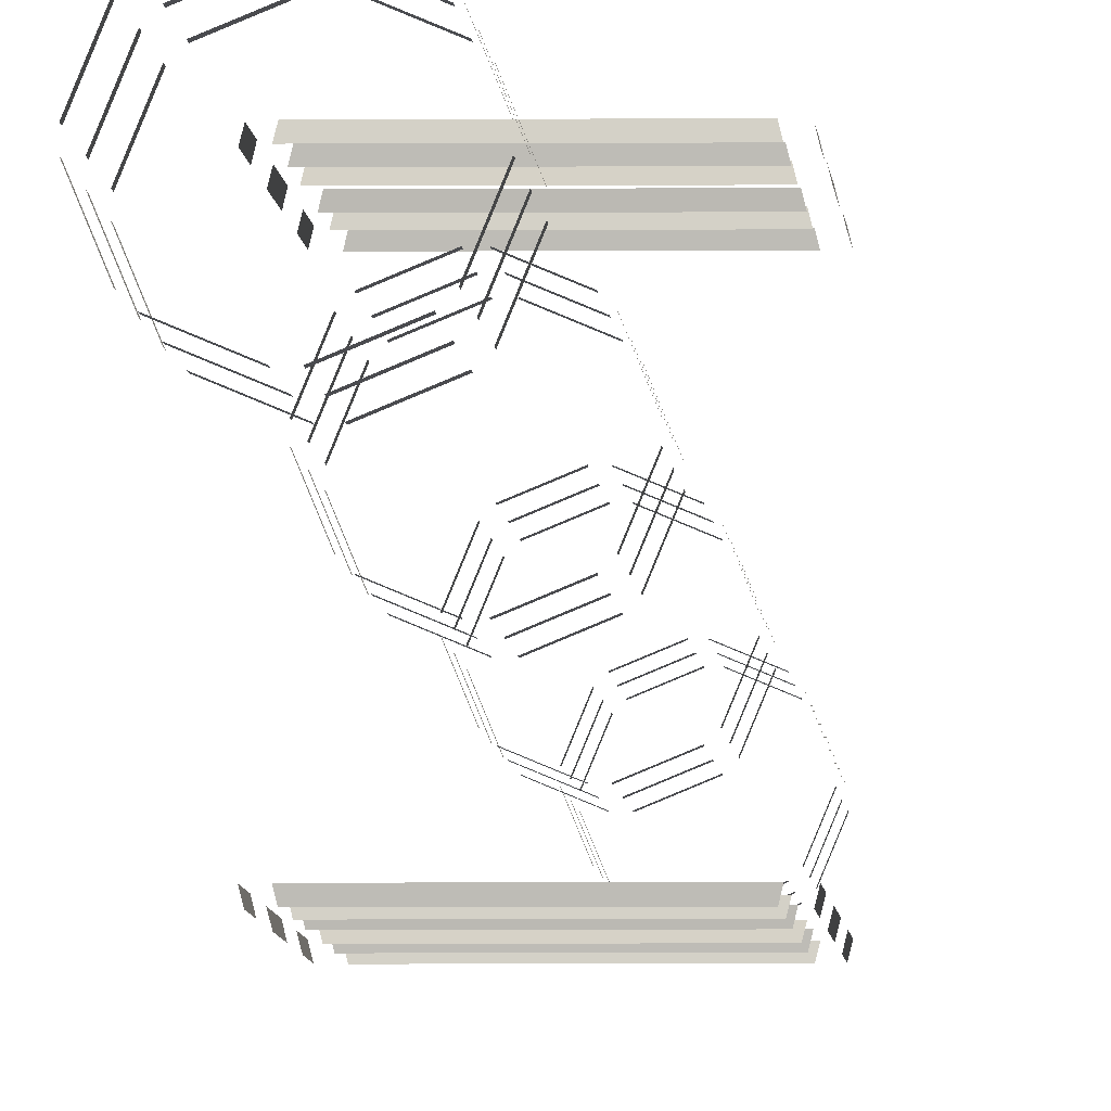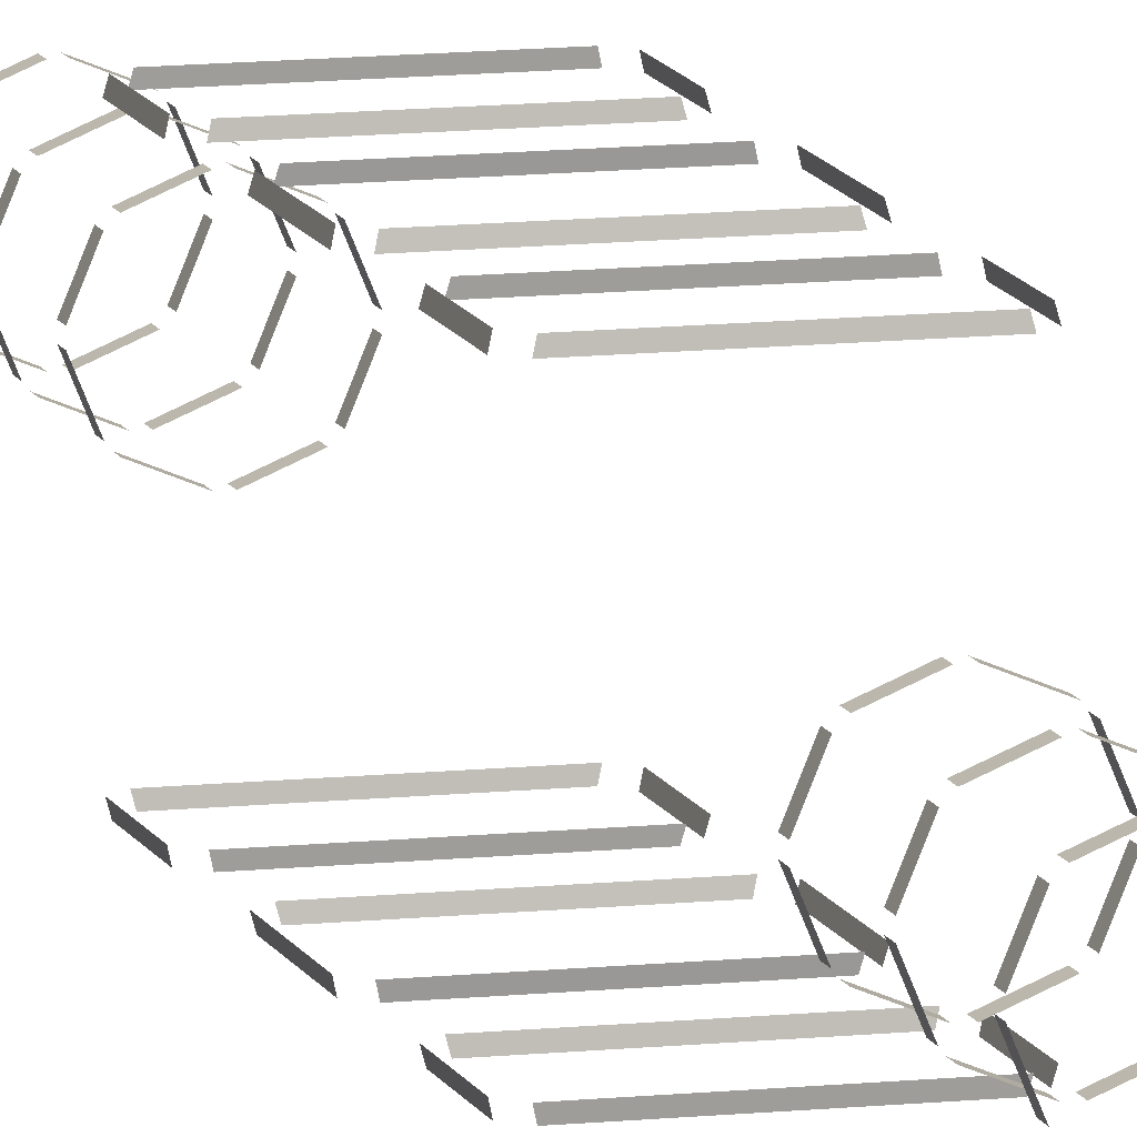
<metadata>
{"format":"obj","ext":"obj","renderer":"f3d","projection":"perspective","resolution":1024,"background":"white","views":[{"elev":-3.1,"azim":2.0,"up":"+Z"},{"elev":11.0,"azim":164.6,"up":"+Z"}]}
</metadata>
<code>
o Cube.001
v -0.01675 0.02884 -0.02122
v -0.01675 0.04373 -0.02122
v -0.01638 0.04352 -0.02271
v -0.01638 0.02905 -0.02271
v -0.01675 -0.009451 -0.02122
v -0.01675 0.009451 -0.02122
v -0.01638 0.009198 -0.02271
v -0.01638 -0.009198 -0.02271
v 0.0147 0.04573 0.02126
v -0.0147 0.04573 0.02126
v -0.01435 0.04553 0.02267
v 0.01435 0.04553 0.02267
v -0.0147 -0.02685 -0.02126
v 0.0147 -0.02685 -0.02126
v 0.01435 -0.02705 -0.02267
v -0.01435 -0.02705 -0.02267
v 0.01471 0.01145 0.02125
v -0.01471 0.01145 0.02125
v -0.01435 0.01121 0.02268
v 0.01435 0.01121 0.02268
v 0.01675 -0.009451 0.02122
v 0.01675 0.009451 0.02122
v 0.01638 0.009198 0.02271
v 0.01638 -0.009198 0.02271
v 0.01675 0.02884 0.02122
v 0.01675 0.04373 0.02122
v 0.01638 0.04352 0.02271
v 0.01638 0.02905 0.02271
v 0.0147 0.02685 -0.02126
v -0.0147 0.02685 -0.02126
v -0.01435 0.02705 -0.02267
v 0.01435 0.02705 -0.02267
v -0.01471 0.01145 -0.02125
v 0.01471 0.01145 -0.02125
v 0.01435 0.01121 -0.02268
v -0.01435 0.01121 -0.02268
v -0.0147 0.04573 -0.02126
v 0.0147 0.04573 -0.02126
v 0.01435 0.04553 -0.02267
v -0.01435 0.04553 -0.02267
v -0.0147 -0.04573 0.02126
v 0.0147 -0.04573 0.02126
v 0.01435 -0.04553 0.02267
v -0.01435 -0.04553 0.02267
v 0.01675 0.009451 -0.02122
v 0.01675 -0.009451 -0.02122
v 0.01638 -0.009198 -0.02271
v 0.01638 0.009198 -0.02271
v 0.01675 -0.02884 -0.02122
v 0.01675 -0.04373 -0.02122
v 0.01638 -0.04352 -0.02271
v 0.01638 -0.02905 -0.02271
v -0.01471 -0.01145 0.02125
v 0.01471 -0.01145 0.02125
v 0.01435 -0.01121 0.02268
v -0.01435 -0.01121 0.02268
v -0.01675 0.04373 0.02122
v -0.01675 0.02884 0.02122
v -0.01638 0.02905 0.02271
v -0.01638 0.04352 0.02271
v -0.01675 -0.04373 -0.02122
v -0.01675 -0.02884 -0.02122
v -0.01638 -0.02905 -0.02271
v -0.01638 -0.04352 -0.02271
v 0.0147 -0.04573 -0.02126
v -0.0147 -0.04573 -0.02126
v -0.01435 -0.04553 -0.02267
v 0.01435 -0.04553 -0.02267
v -0.01675 0.009451 0.02122
v -0.01675 -0.009451 0.02122
v -0.01638 -0.009198 0.02271
v -0.01638 0.009198 0.02271
v 0.0147 -0.02685 0.02126
v -0.0147 -0.02685 0.02126
v -0.01435 -0.02705 0.02267
v 0.01435 -0.02705 0.02267
v 0.01471 -0.01145 -0.02125
v -0.01471 -0.01145 -0.02125
v -0.01435 -0.01121 -0.02268
v 0.01435 -0.01121 -0.02268
v 0.01675 -0.04373 0.02122
v 0.01675 -0.02884 0.02122
v 0.01638 -0.02905 0.02271
v 0.01638 -0.04352 0.02271
v 0.01675 0.04373 -0.02122
v 0.01675 0.02884 -0.02122
v 0.01638 0.02905 -0.02271
v 0.01638 0.04352 -0.02271
v -0.01675 -0.02884 0.02122
v -0.01675 -0.04373 0.02122
v -0.01638 -0.04352 0.02271
v -0.01638 -0.02905 0.02271
v -0.0147 0.02685 0.02126
v 0.0147 0.02685 0.02126
v 0.01435 0.02705 0.02267
v -0.01435 0.02705 0.02267
v -0.006565 -0.08185 0.007633
v -0.000755 -0.08185 0.01004
v -0.000755 -0.07958 0.01004
v -0.006565 -0.07958 0.007633
v -0.006565 -0.1027 0.007633
v -0.000755 -0.1027 0.01004
v -0.000755 -0.1004 0.01004
v -0.006565 -0.1004 0.007633
v -0.006565 -0.1235 0.007633
v -0.000755 -0.1235 0.01004
v -0.000755 -0.1212 0.01004
v -0.006565 -0.1212 0.007633
v -0.01004 -0.08185 0.000755
v -0.007633 -0.08185 0.006565
v -0.007633 -0.07958 0.006565
v -0.01004 -0.07958 0.000755
v -0.01004 -0.1027 0.000755
v -0.007633 -0.1027 0.006565
v -0.007633 -0.1004 0.006565
v -0.01004 -0.1004 0.000755
v -0.01004 -0.1235 0.000755
v -0.007633 -0.1235 0.006565
v -0.007633 -0.1212 0.006565
v -0.01004 -0.1212 0.000755
v -0.007633 -0.08185 -0.006565
v -0.01004 -0.08185 -0.000755
v -0.01004 -0.07958 -0.000755
v -0.007633 -0.07958 -0.006565
v -0.007633 -0.1027 -0.006565
v -0.01004 -0.1027 -0.000755
v -0.01004 -0.1004 -0.000755
v -0.007633 -0.1004 -0.006565
v -0.007633 -0.1235 -0.006565
v -0.01004 -0.1235 -0.000755
v -0.01004 -0.1212 -0.000755
v -0.007633 -0.1212 -0.006565
v -0.000755 -0.08185 -0.01004
v -0.006565 -0.08185 -0.007633
v -0.006565 -0.07958 -0.007633
v -0.000755 -0.07958 -0.01004
v -0.000755 -0.1027 -0.01004
v -0.006565 -0.1027 -0.007633
v -0.006565 -0.1004 -0.007633
v -0.000755 -0.1004 -0.01004
v -0.000755 -0.1235 -0.01004
v -0.006565 -0.1235 -0.007633
v -0.006565 -0.1212 -0.007633
v -0.000755 -0.1212 -0.01004
v 0.006565 -0.08185 -0.007633
v 0.000755 -0.08185 -0.01004
v 0.000755 -0.07958 -0.01004
v 0.006565 -0.07958 -0.007633
v 0.006565 -0.1027 -0.007633
v 0.000755 -0.1027 -0.01004
v 0.000755 -0.1004 -0.01004
v 0.006565 -0.1004 -0.007633
v 0.006565 -0.1235 -0.007633
v 0.000755 -0.1235 -0.01004
v 0.000755 -0.1212 -0.01004
v 0.006565 -0.1212 -0.007633
v 0.01004 -0.08185 -0.000755
v 0.007633 -0.08185 -0.006565
v 0.007633 -0.07958 -0.006565
v 0.01004 -0.07958 -0.000755
v 0.01004 -0.1027 -0.000755
v 0.007633 -0.1027 -0.006565
v 0.007633 -0.1004 -0.006565
v 0.01004 -0.1004 -0.000755
v 0.01004 -0.1235 -0.000755
v 0.007633 -0.1235 -0.006565
v 0.007633 -0.1212 -0.006565
v 0.01004 -0.1212 -0.000755
v 0.007633 -0.08185 0.006565
v 0.01004 -0.08185 0.000755
v 0.01004 -0.07958 0.000755
v 0.007633 -0.07958 0.006565
v 0.007633 -0.1027 0.006565
v 0.01004 -0.1027 0.000755
v 0.01004 -0.1004 0.000755
v 0.007633 -0.1004 0.006565
v 0.007633 -0.1235 0.006565
v 0.01004 -0.1235 0.000755
v 0.01004 -0.1212 0.000755
v 0.007633 -0.1212 0.006565
v 0.000755 -0.08185 0.01004
v 0.006565 -0.08185 0.007633
v 0.006565 -0.07958 0.007633
v 0.000755 -0.07958 0.01004
v 0.000755 -0.1027 0.01004
v 0.006565 -0.1027 0.007633
v 0.006565 -0.1004 0.007633
v 0.000755 -0.1004 0.01004
v 0.000755 -0.1235 0.01004
v 0.006565 -0.1235 0.007633
v 0.006565 -0.1212 0.007633
v 0.000755 -0.1212 0.01004
v -0.006565 -0.2992 0.007633
v -0.000755 -0.2992 0.01004
v -0.000755 -0.2969 0.01004
v -0.006565 -0.2969 0.007633
v -0.006565 -0.32 0.007633
v -0.000755 -0.32 0.01004
v -0.000755 -0.3177 0.01004
v -0.006565 -0.3177 0.007633
v -0.006565 -0.3408 0.007633
v -0.000755 -0.3408 0.01004
v -0.000755 -0.3386 0.01004
v -0.006565 -0.3386 0.007633
v -0.01004 -0.2992 0.000755
v -0.007633 -0.2992 0.006565
v -0.007633 -0.2969 0.006565
v -0.01004 -0.2969 0.000755
v -0.01004 -0.32 0.000755
v -0.007633 -0.32 0.006565
v -0.007633 -0.3177 0.006565
v -0.01004 -0.3177 0.000755
v -0.01004 -0.3408 0.000755
v -0.007633 -0.3408 0.006565
v -0.007633 -0.3386 0.006565
v -0.01004 -0.3386 0.000755
v -0.007633 -0.2992 -0.006565
v -0.01004 -0.2992 -0.000755
v -0.01004 -0.2969 -0.000755
v -0.007633 -0.2969 -0.006565
v -0.007633 -0.32 -0.006565
v -0.01004 -0.32 -0.000755
v -0.01004 -0.3177 -0.000755
v -0.007633 -0.3177 -0.006565
v -0.007633 -0.3408 -0.006565
v -0.01004 -0.3408 -0.000755
v -0.01004 -0.3386 -0.000755
v -0.007633 -0.3386 -0.006565
v -0.000755 -0.2992 -0.01004
v -0.006565 -0.2992 -0.007633
v -0.006565 -0.2969 -0.007633
v -0.000755 -0.2969 -0.01004
v -0.000755 -0.32 -0.01004
v -0.006565 -0.32 -0.007633
v -0.006565 -0.3177 -0.007633
v -0.000755 -0.3177 -0.01004
v -0.000755 -0.3408 -0.01004
v -0.006565 -0.3408 -0.007633
v -0.006565 -0.3386 -0.007633
v -0.000755 -0.3386 -0.01004
v 0.006565 -0.2992 -0.007633
v 0.000755 -0.2992 -0.01004
v 0.000755 -0.2969 -0.01004
v 0.006565 -0.2969 -0.007633
v 0.006565 -0.32 -0.007633
v 0.000755 -0.32 -0.01004
v 0.000755 -0.3177 -0.01004
v 0.006565 -0.3177 -0.007633
v 0.006565 -0.3408 -0.007633
v 0.000755 -0.3408 -0.01004
v 0.000755 -0.3386 -0.01004
v 0.006565 -0.3386 -0.007633
v 0.01004 -0.2992 -0.000755
v 0.007633 -0.2992 -0.006565
v 0.007633 -0.2969 -0.006565
v 0.01004 -0.2969 -0.000755
v 0.01004 -0.32 -0.000755
v 0.007633 -0.32 -0.006565
v 0.007633 -0.3177 -0.006565
v 0.01004 -0.3177 -0.000755
v 0.01004 -0.3408 -0.000755
v 0.007633 -0.3408 -0.006565
v 0.007633 -0.3386 -0.006565
v 0.01004 -0.3386 -0.000755
v 0.007633 -0.2992 0.006565
v 0.01004 -0.2992 0.000755
v 0.01004 -0.2969 0.000755
v 0.007633 -0.2969 0.006565
v 0.007633 -0.32 0.006565
v 0.01004 -0.32 0.000755
v 0.01004 -0.3177 0.000755
v 0.007633 -0.3177 0.006565
v 0.007633 -0.3408 0.006565
v 0.01004 -0.3408 0.000755
v 0.01004 -0.3386 0.000755
v 0.007633 -0.3386 0.006565
v 0.000755 -0.2992 0.01004
v 0.006565 -0.2992 0.007633
v 0.006565 -0.2969 0.007633
v 0.000755 -0.2969 0.01004
v 0.000755 -0.32 0.01004
v 0.006565 -0.32 0.007633
v 0.006565 -0.3177 0.007633
v 0.000755 -0.3177 0.01004
v 0.000755 -0.3408 0.01004
v 0.006565 -0.3408 0.007633
v 0.006565 -0.3386 0.007633
v 0.000755 -0.3386 0.01004
v -0.006565 0.08185 0.007633
v -0.000755 0.08185 0.01004
v -0.000755 0.07958 0.01004
v -0.006565 0.07958 0.007633
v -0.006565 0.1027 0.007633
v -0.000755 0.1027 0.01004
v -0.000755 0.1004 0.01004
v -0.006565 0.1004 0.007633
v -0.006565 0.1235 0.007633
v -0.000755 0.1235 0.01004
v -0.000755 0.1212 0.01004
v -0.006565 0.1212 0.007633
v -0.01004 0.08185 0.000755
v -0.007633 0.08185 0.006565
v -0.007633 0.07958 0.006565
v -0.01004 0.07958 0.000755
v -0.01004 0.1027 0.000755
v -0.007633 0.1027 0.006565
v -0.007633 0.1004 0.006565
v -0.01004 0.1004 0.000755
v -0.01004 0.1235 0.000755
v -0.007633 0.1235 0.006565
v -0.007633 0.1212 0.006565
v -0.01004 0.1212 0.000755
v -0.007633 0.08185 -0.006565
v -0.01004 0.08185 -0.000755
v -0.01004 0.07958 -0.000755
v -0.007633 0.07958 -0.006565
v -0.007633 0.1027 -0.006565
v -0.01004 0.1027 -0.000755
v -0.01004 0.1004 -0.000755
v -0.007633 0.1004 -0.006565
v -0.007633 0.1235 -0.006565
v -0.01004 0.1235 -0.000755
v -0.01004 0.1212 -0.000755
v -0.007633 0.1212 -0.006565
v -0.000755 0.08185 -0.01004
v -0.006565 0.08185 -0.007633
v -0.006565 0.07958 -0.007633
v -0.000755 0.07958 -0.01004
v -0.000755 0.1027 -0.01004
v -0.006565 0.1027 -0.007633
v -0.006565 0.1004 -0.007633
v -0.000755 0.1004 -0.01004
v -0.000755 0.1235 -0.01004
v -0.006565 0.1235 -0.007633
v -0.006565 0.1212 -0.007633
v -0.000755 0.1212 -0.01004
v 0.006565 0.08185 -0.007633
v 0.000755 0.08185 -0.01004
v 0.000755 0.07958 -0.01004
v 0.006565 0.07958 -0.007633
v 0.006565 0.1027 -0.007633
v 0.000755 0.1027 -0.01004
v 0.000755 0.1004 -0.01004
v 0.006565 0.1004 -0.007633
v 0.006565 0.1235 -0.007633
v 0.000755 0.1235 -0.01004
v 0.000755 0.1212 -0.01004
v 0.006565 0.1212 -0.007633
v 0.01004 0.08185 -0.000755
v 0.007633 0.08185 -0.006565
v 0.007633 0.07958 -0.006565
v 0.01004 0.07958 -0.000755
v 0.01004 0.1027 -0.000755
v 0.007633 0.1027 -0.006565
v 0.007633 0.1004 -0.006565
v 0.01004 0.1004 -0.000755
v 0.01004 0.1235 -0.000755
v 0.007633 0.1235 -0.006565
v 0.007633 0.1212 -0.006565
v 0.01004 0.1212 -0.000755
v 0.007633 0.08185 0.006565
v 0.01004 0.08185 0.000755
v 0.01004 0.07958 0.000755
v 0.007633 0.07958 0.006565
v 0.007633 0.1027 0.006565
v 0.01004 0.1027 0.000755
v 0.01004 0.1004 0.000755
v 0.007633 0.1004 0.006565
v 0.007633 0.1235 0.006565
v 0.01004 0.1235 0.000755
v 0.01004 0.1212 0.000755
v 0.007633 0.1212 0.006565
v 0.000755 0.08185 0.01004
v 0.006565 0.08185 0.007633
v 0.006565 0.07958 0.007633
v 0.000755 0.07958 0.01004
v 0.000755 0.1027 0.01004
v 0.006565 0.1027 0.007633
v 0.006565 0.1004 0.007633
v 0.000755 0.1004 0.01004
v 0.000755 0.1235 0.01004
v 0.006565 0.1235 0.007633
v 0.006565 0.1212 0.007633
v 0.000755 0.1212 0.01004
v -0.006565 0.2992 0.007633
v -0.000755 0.2992 0.01004
v -0.000755 0.2969 0.01004
v -0.006565 0.2969 0.007633
v -0.006565 0.32 0.007633
v -0.000755 0.32 0.01004
v -0.000755 0.3177 0.01004
v -0.006565 0.3177 0.007633
v -0.006565 0.3408 0.007633
v -0.000755 0.3408 0.01004
v -0.000755 0.3386 0.01004
v -0.006565 0.3386 0.007633
v -0.01004 0.2992 0.000755
v -0.007633 0.2992 0.006565
v -0.007633 0.2969 0.006565
v -0.01004 0.2969 0.000755
v -0.01004 0.32 0.000755
v -0.007633 0.32 0.006565
v -0.007633 0.3177 0.006565
v -0.01004 0.3177 0.000755
v -0.01004 0.3408 0.000755
v -0.007633 0.3408 0.006565
v -0.007633 0.3386 0.006565
v -0.01004 0.3386 0.000755
v -0.007633 0.2992 -0.006565
v -0.01004 0.2992 -0.000755
v -0.01004 0.2969 -0.000755
v -0.007633 0.2969 -0.006565
v -0.007633 0.32 -0.006565
v -0.01004 0.32 -0.000755
v -0.01004 0.3177 -0.000755
v -0.007633 0.3177 -0.006565
v -0.007633 0.3408 -0.006565
v -0.01004 0.3408 -0.000755
v -0.01004 0.3386 -0.000755
v -0.007633 0.3386 -0.006565
v -0.000755 0.2992 -0.01004
v -0.006565 0.2992 -0.007633
v -0.006565 0.2969 -0.007633
v -0.000755 0.2969 -0.01004
v -0.000755 0.32 -0.01004
v -0.006565 0.32 -0.007633
v -0.006565 0.3177 -0.007633
v -0.000755 0.3177 -0.01004
v -0.000755 0.3408 -0.01004
v -0.006565 0.3408 -0.007633
v -0.006565 0.3386 -0.007633
v -0.000755 0.3386 -0.01004
v 0.006565 0.2992 -0.007633
v 0.000755 0.2992 -0.01004
v 0.000755 0.2969 -0.01004
v 0.006565 0.2969 -0.007633
v 0.006565 0.32 -0.007633
v 0.000755 0.32 -0.01004
v 0.000755 0.3177 -0.01004
v 0.006565 0.3177 -0.007633
v 0.006565 0.3408 -0.007633
v 0.000755 0.3408 -0.01004
v 0.000755 0.3386 -0.01004
v 0.006565 0.3386 -0.007633
v 0.01004 0.2992 -0.000755
v 0.007633 0.2992 -0.006565
v 0.007633 0.2969 -0.006565
v 0.01004 0.2969 -0.000755
v 0.01004 0.32 -0.000755
v 0.007633 0.32 -0.006565
v 0.007633 0.3177 -0.006565
v 0.01004 0.3177 -0.000755
v 0.01004 0.3408 -0.000755
v 0.007633 0.3408 -0.006565
v 0.007633 0.3386 -0.006565
v 0.01004 0.3386 -0.000755
v 0.007633 0.2992 0.006565
v 0.01004 0.2992 0.000755
v 0.01004 0.2969 0.000755
v 0.007633 0.2969 0.006565
v 0.007633 0.32 0.006565
v 0.01004 0.32 0.000755
v 0.01004 0.3177 0.000755
v 0.007633 0.3177 0.006565
v 0.007633 0.3408 0.006565
v 0.01004 0.3408 0.000755
v 0.01004 0.3386 0.000755
v 0.007633 0.3386 0.006565
v 0.000755 0.2992 0.01004
v 0.006565 0.2992 0.007633
v 0.006565 0.2969 0.007633
v 0.000755 0.2969 0.01004
v 0.000755 0.32 0.01004
v 0.006565 0.32 0.007633
v 0.006565 0.3177 0.007633
v 0.000755 0.3177 0.01004
v 0.000755 0.3408 0.01004
v 0.006565 0.3408 0.007633
v 0.006565 0.3386 0.007633
v 0.000755 0.3386 0.01004
f 2 4 1
f 5 7 8
f 10 12 9
f 14 16 13
f 18 20 17
f 21 23 24
f 25 27 28
f 30 32 29
f 34 36 33
f 38 40 37
f 42 44 41
f 45 47 48
f 49 51 52
f 54 56 53
f 58 60 57
f 62 64 61
f 66 68 65
f 69 71 72
f 74 76 73
f 78 80 77
f 82 84 81
f 85 87 88
f 90 92 89
f 94 96 93
f 98 100 97
f 102 104 101
f 105 107 108
f 110 112 109
f 114 116 113
f 118 120 117
f 122 124 121
f 126 128 125
f 129 131 132
f 134 136 133
f 138 140 137
f 141 143 144
f 145 147 148
f 149 151 152
f 154 156 153
f 158 160 157
f 162 164 161
f 166 168 165
f 170 172 169
f 174 176 173
f 177 179 180
f 182 184 181
f 185 187 188
f 189 191 192
f 194 196 193
f 198 200 197
f 201 203 204
f 206 208 205
f 210 212 209
f 214 216 213
f 218 220 217
f 222 224 221
f 225 227 228
f 230 232 229
f 234 236 233
f 238 240 237
f 242 244 241
f 246 248 245
f 250 252 249
f 253 255 256
f 258 260 257
f 262 264 261
f 265 267 268
f 270 272 269
f 274 276 273
f 278 280 277
f 282 284 281
f 286 288 285
f 289 291 290
f 296 294 293
f 297 299 298
f 304 302 301
f 308 306 305
f 312 310 309
f 316 314 313
f 317 319 318
f 321 323 322
f 325 327 326
f 332 330 329
f 333 335 334
f 340 338 337
f 344 342 341
f 348 346 345
f 352 350 349
f 356 354 353
f 360 358 357
f 364 362 361
f 368 366 365
f 372 370 369
f 376 374 373
f 380 378 377
f 384 382 381
f 388 386 385
f 392 390 389
f 393 395 394
f 400 398 397
f 404 402 401
f 408 406 405
f 412 410 409
f 416 414 413
f 417 419 418
f 424 422 421
f 428 426 425
f 432 430 429
f 436 434 433
f 440 438 437
f 444 442 441
f 448 446 445
f 449 451 450
f 456 454 453
f 460 458 457
f 461 463 462
f 468 466 465
f 472 470 469
f 476 474 473
f 480 478 477
f 2 3 4
f 5 6 7
f 10 11 12
f 14 15 16
f 18 19 20
f 21 22 23
f 25 26 27
f 30 31 32
f 34 35 36
f 38 39 40
f 42 43 44
f 45 46 47
f 49 50 51
f 54 55 56
f 58 59 60
f 62 63 64
f 66 67 68
f 69 70 71
f 74 75 76
f 78 79 80
f 82 83 84
f 85 86 87
f 90 91 92
f 94 95 96
f 98 99 100
f 102 103 104
f 105 106 107
f 110 111 112
f 114 115 116
f 118 119 120
f 122 123 124
f 126 127 128
f 129 130 131
f 134 135 136
f 138 139 140
f 141 142 143
f 145 146 147
f 149 150 151
f 154 155 156
f 158 159 160
f 162 163 164
f 166 167 168
f 170 171 172
f 174 175 176
f 177 178 179
f 182 183 184
f 185 186 187
f 189 190 191
f 194 195 196
f 198 199 200
f 201 202 203
f 206 207 208
f 210 211 212
f 214 215 216
f 218 219 220
f 222 223 224
f 225 226 227
f 230 231 232
f 234 235 236
f 238 239 240
f 242 243 244
f 246 247 248
f 250 251 252
f 253 254 255
f 258 259 260
f 262 263 264
f 265 266 267
f 270 271 272
f 274 275 276
f 278 279 280
f 282 283 284
f 286 287 288
f 289 292 291
f 296 295 294
f 297 300 299
f 304 303 302
f 308 307 306
f 312 311 310
f 316 315 314
f 317 320 319
f 321 324 323
f 325 328 327
f 332 331 330
f 333 336 335
f 340 339 338
f 344 343 342
f 348 347 346
f 352 351 350
f 356 355 354
f 360 359 358
f 364 363 362
f 368 367 366
f 372 371 370
f 376 375 374
f 380 379 378
f 384 383 382
f 388 387 386
f 392 391 390
f 393 396 395
f 400 399 398
f 404 403 402
f 408 407 406
f 412 411 410
f 416 415 414
f 417 420 419
f 424 423 422
f 428 427 426
f 432 431 430
f 436 435 434
f 440 439 438
f 444 443 442
f 448 447 446
f 449 452 451
f 456 455 454
f 460 459 458
f 461 464 463
f 468 467 466
f 472 471 470
f 476 475 474
f 480 479 478

</code>
